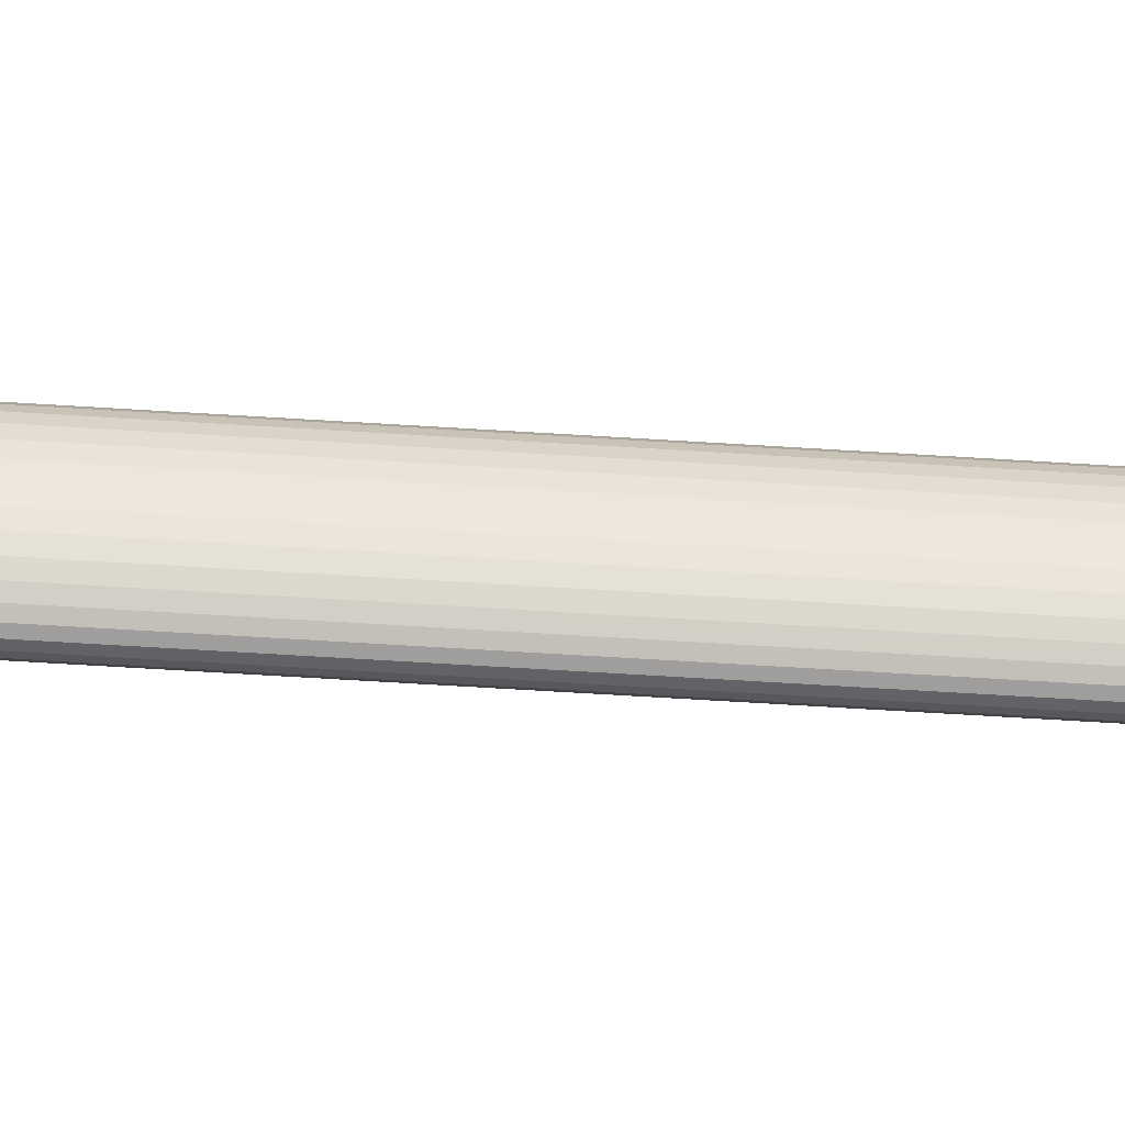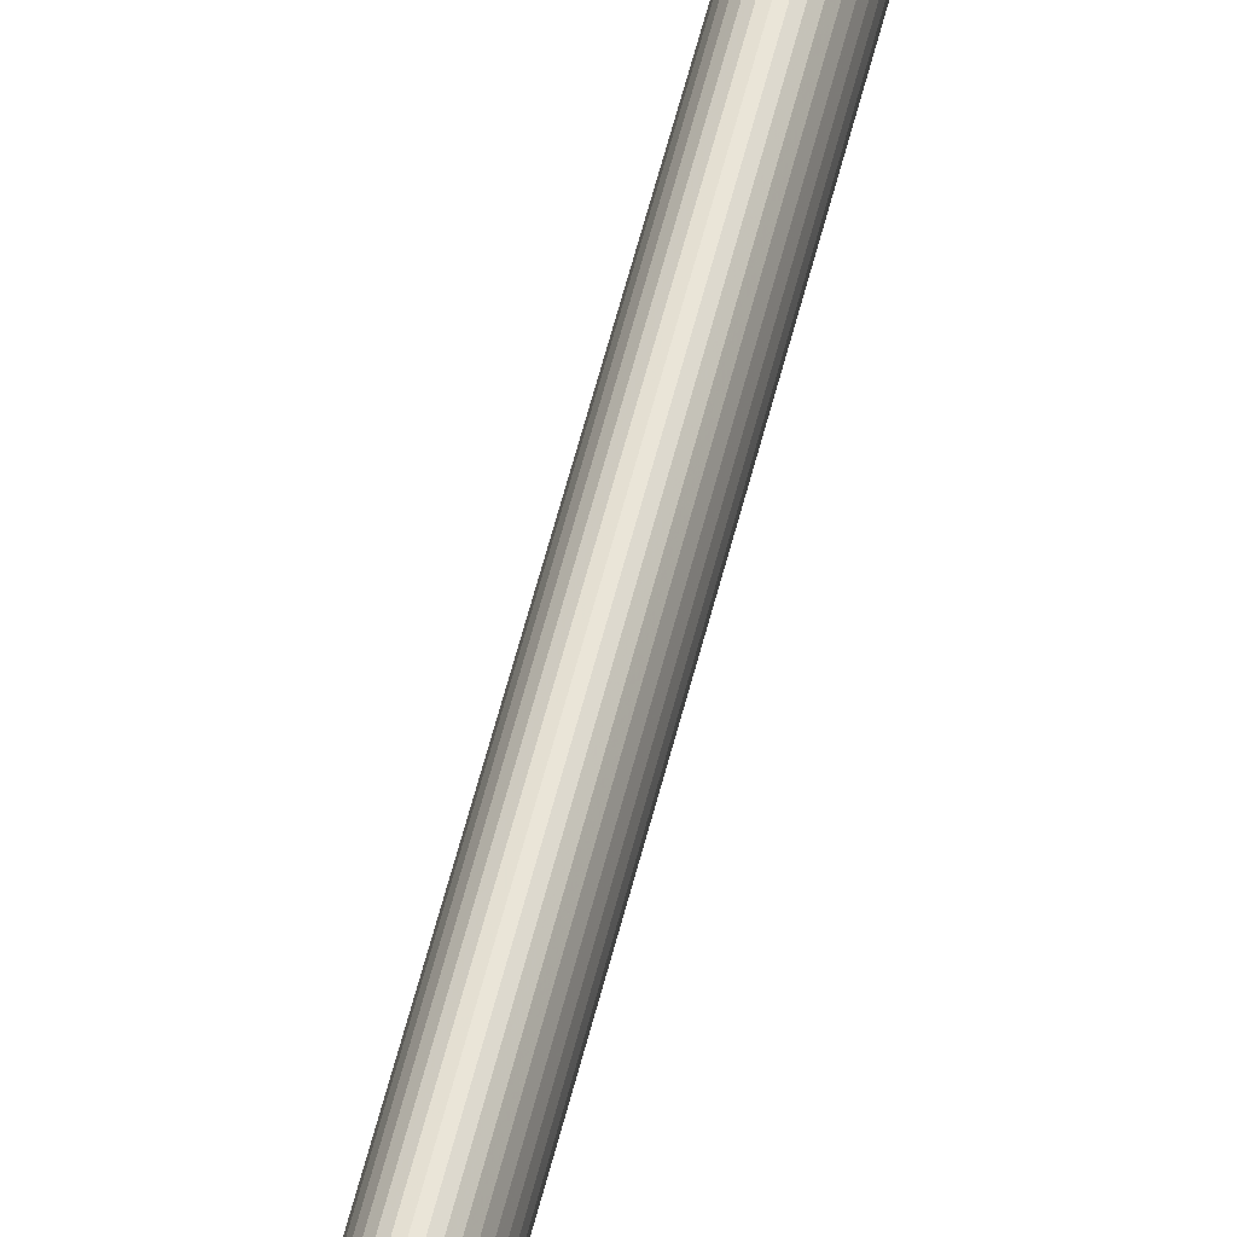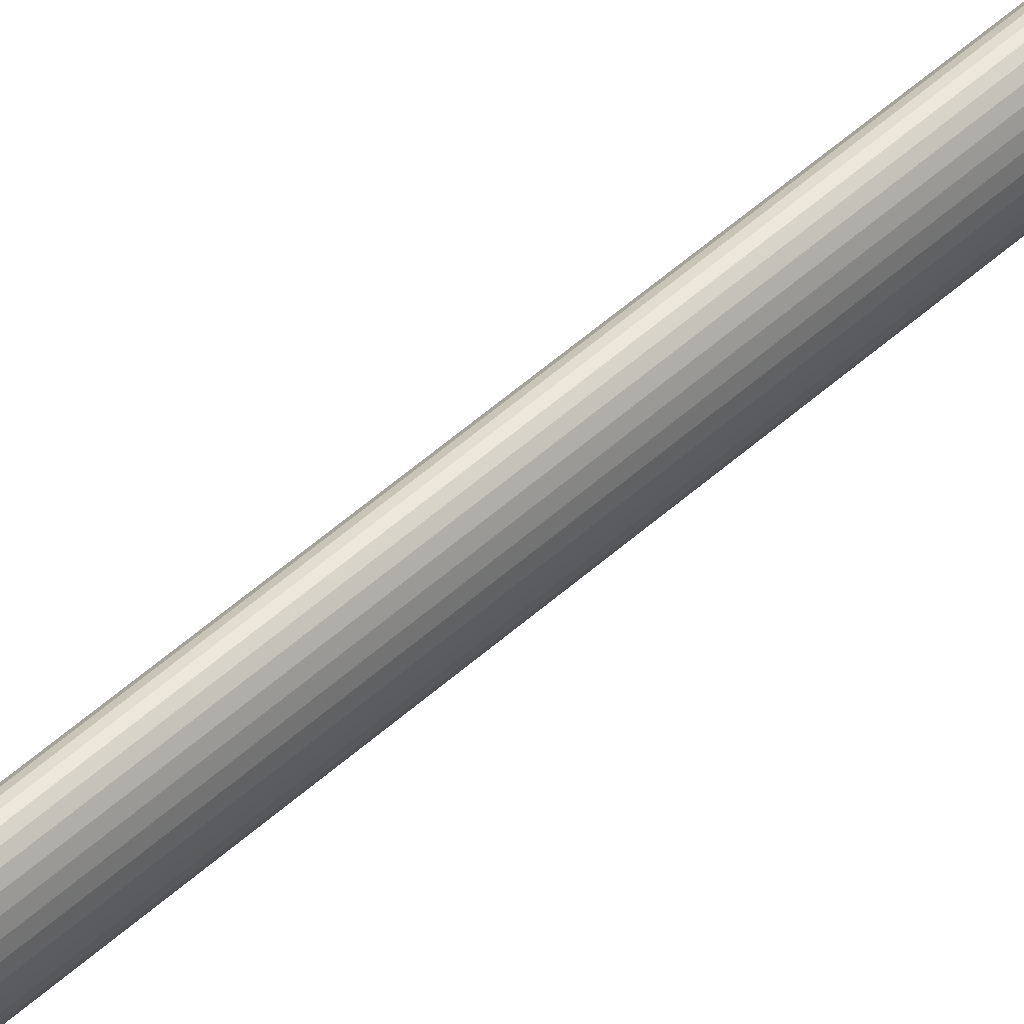
<metadata>
{"format":"obj","ext":"obj","renderer":"f3d","projection":"perspective","resolution":1024,"background":"white","views":[{"elev":-39.6,"azim":-95.1,"up":"+Z"},{"elev":55.5,"azim":13.6,"up":"+Z"},{"elev":48.3,"azim":-135.8,"up":"+Z"}]}
</metadata>
<code>
o Cone
v 0 0 -0.2
v 0 8 -0.2
v 0.01951 0 -0.1962
v 0.01951 8 -0.1962
v 0.03827 0 -0.1848
v 0.03827 8 -0.1848
v 0.05556 0 -0.1663
v 0.05556 8 -0.1663
v 0.07071 0 -0.1414
v 0.07071 8 -0.1414
v 0.08315 0 -0.1111
v 0.08315 8 -0.1111
v 0.09239 0 -0.07654
v 0.09239 8 -0.07654
v 0.09808 0 -0.03902
v 0.09808 8 -0.03902
v 0.1 0 -0
v 0.1 8 -0
v 0.09808 0 0.03902
v 0.09808 8 0.03902
v 0.09239 0 0.07654
v 0.09239 8 0.07654
v 0.08315 0 0.1111
v 0.08315 8 0.1111
v 0.07071 0 0.1414
v 0.07071 8 0.1414
v 0.05556 0 0.1663
v 0.05556 8 0.1663
v 0.03827 0 0.1848
v 0.03827 8 0.1848
v 0.01951 0 0.1962
v 0.01951 8 0.1962
v -0 0 0.2
v -0 8 0.2
v -0.01951 0 0.1962
v -0.01951 8 0.1962
v -0.03827 0 0.1848
v -0.03827 8 0.1848
v -0.05556 0 0.1663
v -0.05556 8 0.1663
v -0.07071 0 0.1414
v -0.07071 8 0.1414
v -0.08315 0 0.1111
v -0.08315 8 0.1111
v -0.09239 0 0.07654
v -0.09239 8 0.07654
v -0.09808 0 0.03902
v -0.09808 8 0.03902
v -0.1 0 -0
v -0.1 8 -0
v -0.09808 0 -0.03902
v -0.09808 8 -0.03902
v -0.09239 0 -0.07654
v -0.09239 8 -0.07654
v -0.08315 0 -0.1111
v -0.08315 8 -0.1111
v -0.07071 0 -0.1414
v -0.07071 8 -0.1414
v -0.05556 0 -0.1663
v -0.05556 8 -0.1663
v -0.03827 0 -0.1848
v -0.03827 8 -0.1848
v -0.01951 0 -0.1962
v -0.01951 8 -0.1962
v 0 8 -0.5
v 0 12 0
v 0.01951 8 -0.4904
v 0.03827 8 -0.4619
v 0.05556 8 -0.4157
v 0.07071 8 -0.3536
v 0.08315 8 -0.2778
v 0.09239 8 -0.1913
v 0.09808 8 -0.09755
v 0.1 8 -0
v 0.09808 8 0.09755
v 0.09239 8 0.1913
v 0.08315 8 0.2778
v 0.07071 8 0.3536
v 0.05556 8 0.4157
v 0.03827 8 0.4619
v 0.01951 8 0.4904
v -0 8 0.5
v -0.01951 8 0.4904
v -0.03827 8 0.4619
v -0.05556 8 0.4157
v -0.07071 8 0.3536
v -0.08315 8 0.2778
v -0.09239 8 0.1913
v -0.09808 8 0.09755
v -0.1 8 -0
v -0.09808 8 -0.09755
v -0.09239 8 -0.1913
v -0.08315 8 -0.2778
v -0.07071 8 -0.3536
v -0.05556 8 -0.4157
v -0.03827 8 -0.4619
v -0.01951 8 -0.4904
f 1 2 4 3
f 3 4 6 5
f 5 6 8 7
f 7 8 10 9
f 9 10 12 11
f 11 12 14 13
f 13 14 16 15
f 15 16 18 17
f 17 18 20 19
f 19 20 22 21
f 21 22 24 23
f 23 24 26 25
f 25 26 28 27
f 27 28 30 29
f 29 30 32 31
f 31 32 34 33
f 33 34 36 35
f 35 36 38 37
f 37 38 40 39
f 39 40 42 41
f 41 42 44 43
f 43 44 46 45
f 45 46 48 47
f 47 48 50 49
f 49 50 52 51
f 51 52 54 53
f 53 54 56 55
f 55 56 58 57
f 57 58 60 59
f 59 60 62 61
f 4 2 64 62 60 58 56 54 52 50 48 46 44 42 40 38 36 34 32 30 28 26 24 22 20 18 16 14 12 10 8 6
f 63 64 2 1
f 61 62 64 63
f 1 3 5 7 9 11 13 15 17 19 21 23 25 27 29 31 33 35 37 39 41 43 45 47 49 51 53 55 57 59 61 63
f 96 66 97
f 65 66 67
f 97 66 65
f 67 66 68
f 95 66 96
f 94 66 95
f 93 66 94
f 92 66 93
f 91 66 92
f 90 66 91
f 89 66 90
f 88 66 89
f 87 66 88
f 86 66 87
f 85 66 86
f 84 66 85
f 83 66 84
f 82 66 83
f 81 66 82
f 80 66 81
f 79 66 80
f 78 66 79
f 77 66 78
f 76 66 77
f 75 66 76
f 74 66 75
f 73 66 74
f 72 66 73
f 71 66 72
f 70 66 71
f 69 66 70
f 68 66 69
f 65 67 68 69 70 71 72 73 74 75 76 77 78 79 80 81 82 83 84 85 86 87 88 89 90 91 92 93 94 95 96 97

</code>
